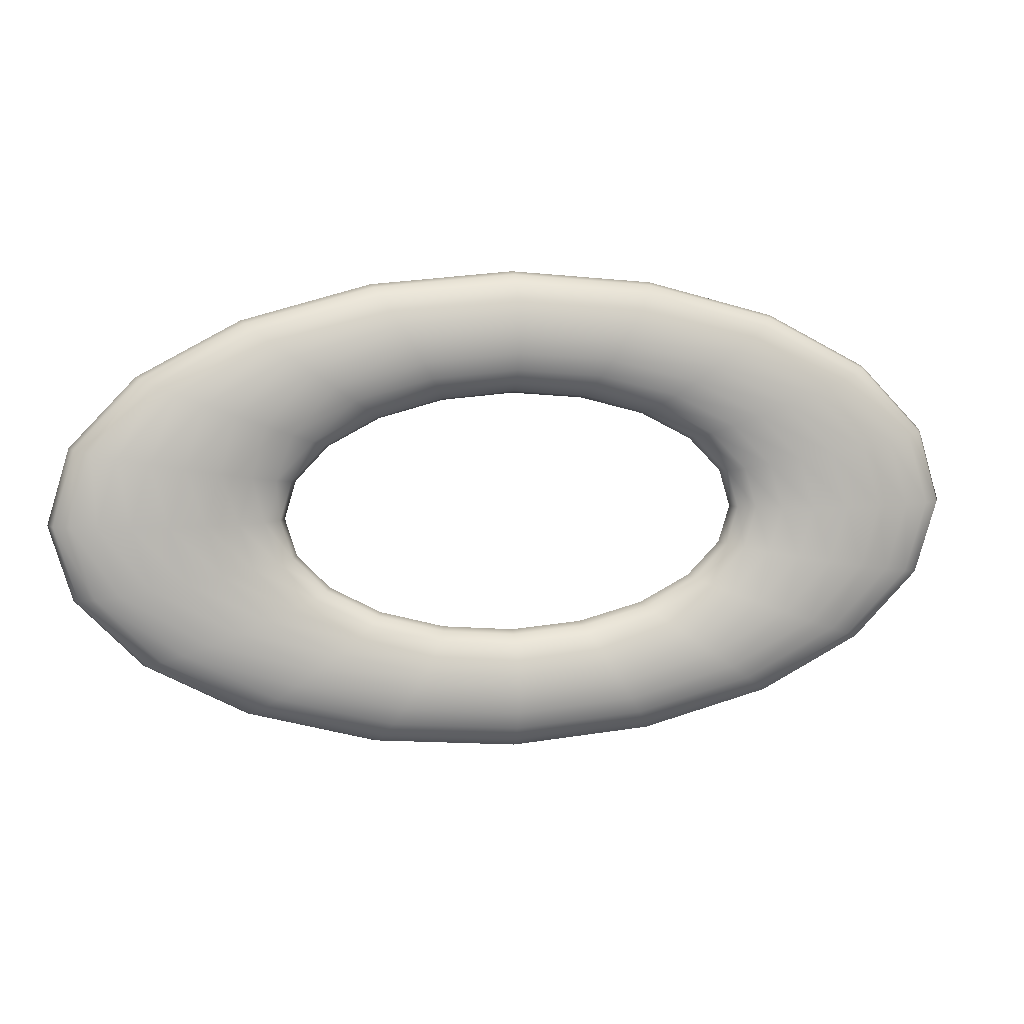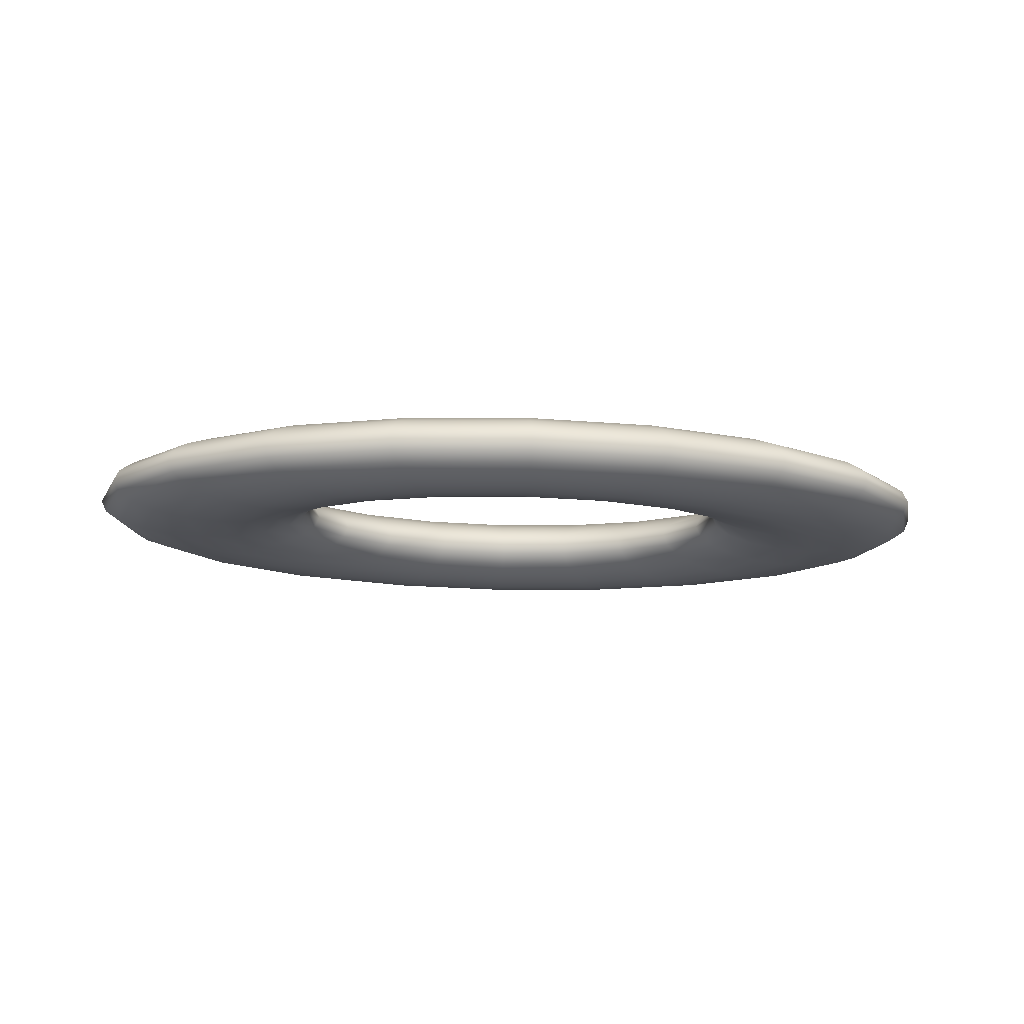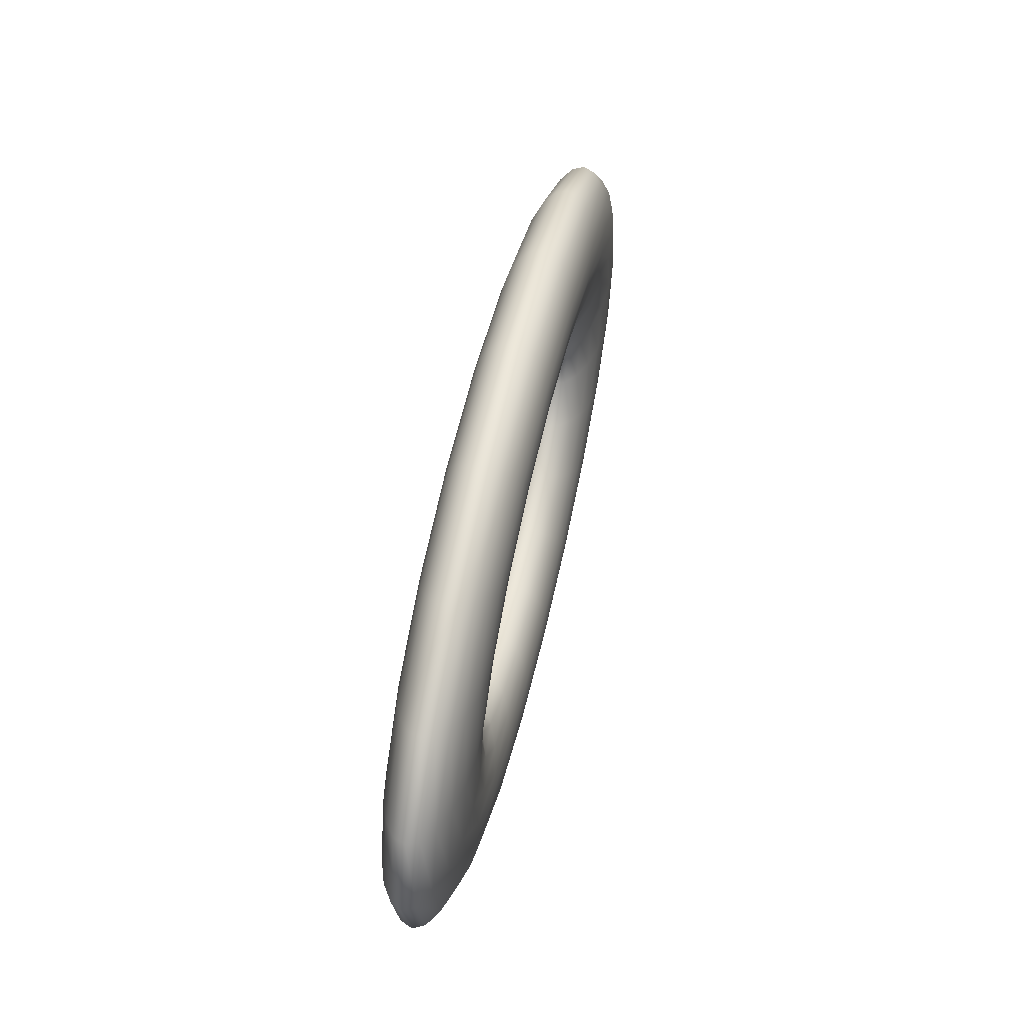
<metadata>
{"format":"obj","ext":"obj","renderer":"f3d","projection":"perspective","resolution":1024,"background":"white","views":[{"elev":8.4,"azim":-11.4,"up":"+Z"},{"elev":-18.1,"azim":175.2,"up":"+Y"},{"elev":50.5,"azim":102.0,"up":"+Z"}]}
</metadata>
<code>
g default
v 0.1872 1.634 2.166
v 0.1535 1.634 2.131
v 0.1011 1.634 2.103
v 0.03507 1.634 2.085
v -0.03814 1.634 2.079
v -0.1113 1.634 2.085
v -0.1774 1.634 2.103
v -0.2298 1.634 2.131
v -0.2634 1.634 2.166
v -0.275 1.634 2.204
v -0.2634 1.634 2.243
v -0.2298 1.634 2.278
v -0.1774 1.634 2.305
v -0.1113 1.634 2.323
v -0.03814 1.634 2.329
v 0.03507 1.634 2.323
v 0.1011 1.634 2.305
v 0.1535 1.634 2.278
v 0.1872 1.634 2.243
v 0.1988 1.634 2.204
v 0.1927 1.646 2.165
v 0.1582 1.646 2.129
v 0.1045 1.646 2.101
v 0.03686 1.646 2.082
v -0.03814 1.646 2.076
v -0.1131 1.646 2.082
v -0.1808 1.646 2.101
v -0.2345 1.646 2.129
v -0.269 1.646 2.165
v -0.2808 1.646 2.204
v -0.269 1.646 2.244
v -0.2345 1.646 2.28
v -0.1808 1.646 2.308
v -0.1131 1.646 2.326
v -0.03814 1.646 2.332
v 0.03686 1.646 2.326
v 0.1045 1.646 2.308
v 0.1582 1.646 2.28
v 0.1927 1.646 2.244
v 0.2046 1.646 2.204
v 0.2087 1.657 2.162
v 0.1718 1.657 2.124
v 0.1144 1.657 2.093
v 0.04206 1.657 2.074
v -0.03814 1.657 2.067
v -0.1183 1.657 2.074
v -0.1907 1.657 2.093
v -0.2481 1.657 2.124
v -0.285 1.657 2.162
v -0.2977 1.657 2.204
v -0.285 1.657 2.247
v -0.2481 1.657 2.285
v -0.1907 1.657 2.315
v -0.1183 1.657 2.335
v -0.03814 1.657 2.341
v 0.04206 1.657 2.335
v 0.1144 1.657 2.315
v 0.1718 1.657 2.285
v 0.2087 1.657 2.247
v 0.2214 1.657 2.204
v 0.2336 1.665 2.158
v 0.193 1.665 2.116
v 0.1298 1.665 2.082
v 0.05016 1.665 2.061
v -0.03814 1.665 2.053
v -0.1264 1.665 2.061
v -0.2061 1.665 2.082
v -0.2693 1.665 2.116
v -0.3099 1.665 2.158
v -0.3239 1.665 2.204
v -0.3099 1.665 2.251
v -0.2693 1.665 2.293
v -0.2061 1.665 2.326
v -0.1264 1.665 2.348
v -0.03814 1.665 2.355
v 0.05016 1.665 2.348
v 0.1298 1.665 2.326
v 0.193 1.665 2.293
v 0.2336 1.665 2.251
v 0.2476 1.665 2.204
v 0.265 1.671 2.152
v 0.2197 1.671 2.105
v 0.1492 1.671 2.068
v 0.06036 1.671 2.044
v -0.03814 1.671 2.036
v -0.1366 1.671 2.044
v -0.2255 1.671 2.068
v -0.296 1.671 2.105
v -0.3413 1.671 2.152
v -0.3569 1.671 2.204
v -0.3413 1.671 2.256
v -0.296 1.671 2.303
v -0.2255 1.671 2.34
v -0.1366 1.671 2.364
v -0.03814 1.671 2.373
v 0.06036 1.671 2.364
v 0.1492 1.671 2.34
v 0.2197 1.671 2.303
v 0.265 1.671 2.256
v 0.2806 1.671 2.204
v 0.2998 1.673 2.146
v 0.2493 1.673 2.094
v 0.1707 1.673 2.053
v 0.07167 1.673 2.026
v -0.03814 1.673 2.017
v -0.1479 1.673 2.026
v -0.247 1.673 2.053
v -0.3256 1.673 2.094
v -0.3761 1.673 2.146
v -0.3935 1.673 2.204
v -0.3761 1.673 2.262
v -0.3256 1.673 2.315
v -0.247 1.673 2.356
v -0.1479 1.673 2.383
v -0.03814 1.673 2.392
v 0.07167 1.673 2.383
v 0.1707 1.673 2.356
v 0.2493 1.673 2.315
v 0.2998 1.673 2.262
v 0.3172 1.673 2.204
v 0.3346 1.671 2.14
v 0.279 1.671 2.083
v 0.1922 1.671 2.037
v 0.08298 1.671 2.008
v -0.03814 1.671 1.997
v -0.1593 1.671 2.008
v -0.2685 1.671 2.037
v -0.3552 1.671 2.083
v -0.4109 1.671 2.14
v -0.4301 1.671 2.204
v -0.4109 1.671 2.268
v -0.3552 1.671 2.326
v -0.2685 1.671 2.372
v -0.1593 1.671 2.401
v -0.03814 1.671 2.411
v 0.08298 1.671 2.401
v 0.1922 1.671 2.372
v 0.279 1.671 2.326
v 0.3346 1.671 2.268
v 0.3538 1.671 2.204
v 0.366 1.665 2.135
v 0.3057 1.665 2.072
v 0.2117 1.665 2.023
v 0.09319 1.665 1.991
v -0.03814 1.665 1.98
v -0.1695 1.665 1.991
v -0.2879 1.665 2.023
v -0.382 1.665 2.072
v -0.4423 1.665 2.135
v -0.4631 1.665 2.204
v -0.4423 1.665 2.274
v -0.382 1.665 2.336
v -0.2879 1.665 2.386
v -0.1695 1.665 2.418
v -0.03814 1.665 2.429
v 0.09319 1.665 2.418
v 0.2117 1.665 2.386
v 0.3057 1.665 2.336
v 0.366 1.665 2.274
v 0.3868 1.665 2.204
v 0.391 1.657 2.131
v 0.3269 1.657 2.064
v 0.2271 1.657 2.012
v 0.1013 1.657 1.978
v -0.03814 1.657 1.966
v -0.1776 1.657 1.978
v -0.3033 1.657 2.012
v -0.4032 1.657 2.064
v -0.4672 1.657 2.131
v -0.4893 1.657 2.204
v -0.4672 1.657 2.278
v -0.4032 1.657 2.344
v -0.3033 1.657 2.397
v -0.1776 1.657 2.431
v -0.03814 1.657 2.442
v 0.1013 1.657 2.431
v 0.2271 1.657 2.397
v 0.3269 1.657 2.344
v 0.391 1.657 2.278
v 0.413 1.657 2.204
v 0.407 1.646 2.128
v 0.3405 1.646 2.059
v 0.237 1.646 2.004
v 0.1065 1.646 1.969
v -0.03814 1.646 1.957
v -0.1828 1.646 1.969
v -0.3132 1.646 2.004
v -0.4168 1.646 2.059
v -0.4832 1.646 2.128
v -0.5061 1.646 2.204
v -0.4832 1.646 2.281
v -0.4168 1.646 2.349
v -0.3132 1.646 2.404
v -0.1828 1.646 2.439
v -0.03814 1.646 2.451
v 0.1065 1.646 2.439
v 0.2369 1.646 2.404
v 0.3405 1.646 2.349
v 0.407 1.646 2.281
v 0.4299 1.646 2.204
v 0.4125 1.634 2.127
v 0.3452 1.634 2.057
v 0.2404 1.634 2.002
v 0.1083 1.634 1.966
v -0.03814 1.634 1.954
v -0.1846 1.634 1.966
v -0.3166 1.634 2.002
v -0.4215 1.634 2.057
v -0.4888 1.634 2.127
v -0.5119 1.634 2.204
v -0.4888 1.634 2.282
v -0.4215 1.634 2.351
v -0.3166 1.634 2.407
v -0.1846 1.634 2.442
v -0.03814 1.634 2.454
v 0.1083 1.634 2.442
v 0.2404 1.634 2.407
v 0.3452 1.634 2.351
v 0.4125 1.634 2.282
v 0.4357 1.634 2.204
v 0.407 1.622 2.128
v 0.3405 1.622 2.059
v 0.237 1.622 2.004
v 0.1065 1.622 1.969
v -0.03814 1.622 1.957
v -0.1828 1.622 1.969
v -0.3132 1.622 2.004
v -0.4168 1.622 2.059
v -0.4832 1.622 2.128
v -0.5061 1.622 2.204
v -0.4832 1.622 2.281
v -0.4168 1.622 2.349
v -0.3132 1.622 2.404
v -0.1828 1.622 2.439
v -0.03814 1.622 2.451
v 0.1065 1.622 2.439
v 0.2369 1.622 2.404
v 0.3405 1.622 2.349
v 0.407 1.622 2.281
v 0.4299 1.622 2.204
v 0.391 1.611 2.131
v 0.3269 1.611 2.064
v 0.2271 1.611 2.012
v 0.1013 1.611 1.978
v -0.03814 1.611 1.966
v -0.1776 1.611 1.978
v -0.3033 1.611 2.012
v -0.4032 1.611 2.064
v -0.4672 1.611 2.131
v -0.4893 1.611 2.204
v -0.4672 1.611 2.278
v -0.4032 1.611 2.344
v -0.3033 1.611 2.397
v -0.1776 1.611 2.431
v -0.03814 1.611 2.442
v 0.1013 1.611 2.431
v 0.2271 1.611 2.397
v 0.3269 1.611 2.344
v 0.391 1.611 2.278
v 0.413 1.611 2.204
v 0.366 1.602 2.135
v 0.3057 1.602 2.072
v 0.2117 1.602 2.023
v 0.09319 1.602 1.991
v -0.03814 1.602 1.98
v -0.1695 1.602 1.991
v -0.2879 1.602 2.023
v -0.382 1.602 2.072
v -0.4423 1.602 2.135
v -0.4631 1.602 2.204
v -0.4423 1.602 2.274
v -0.382 1.602 2.336
v -0.2879 1.602 2.386
v -0.1695 1.602 2.418
v -0.03814 1.602 2.429
v 0.09319 1.602 2.418
v 0.2117 1.602 2.386
v 0.3057 1.602 2.336
v 0.366 1.602 2.274
v 0.3868 1.602 2.204
v 0.3346 1.597 2.14
v 0.279 1.597 2.083
v 0.1922 1.597 2.037
v 0.08298 1.597 2.008
v -0.03814 1.597 1.997
v -0.1593 1.597 2.008
v -0.2685 1.597 2.037
v -0.3552 1.597 2.083
v -0.4109 1.597 2.14
v -0.4301 1.597 2.204
v -0.4109 1.597 2.268
v -0.3552 1.597 2.326
v -0.2685 1.597 2.372
v -0.1593 1.597 2.401
v -0.03814 1.597 2.411
v 0.08298 1.597 2.401
v 0.1922 1.597 2.372
v 0.279 1.597 2.326
v 0.3346 1.597 2.268
v 0.3538 1.597 2.204
v 0.2998 1.595 2.146
v 0.2493 1.595 2.094
v 0.1707 1.595 2.053
v 0.07167 1.595 2.026
v -0.03814 1.595 2.017
v -0.1479 1.595 2.026
v -0.247 1.595 2.053
v -0.3256 1.595 2.094
v -0.3761 1.595 2.146
v -0.3935 1.595 2.204
v -0.3761 1.595 2.262
v -0.3256 1.595 2.315
v -0.247 1.595 2.356
v -0.1479 1.595 2.383
v -0.03814 1.595 2.392
v 0.07167 1.595 2.383
v 0.1707 1.595 2.356
v 0.2493 1.595 2.315
v 0.2998 1.595 2.262
v 0.3172 1.595 2.204
v 0.265 1.597 2.152
v 0.2197 1.597 2.105
v 0.1492 1.597 2.068
v 0.06036 1.597 2.044
v -0.03814 1.597 2.036
v -0.1366 1.597 2.044
v -0.2255 1.597 2.068
v -0.296 1.597 2.105
v -0.3413 1.597 2.152
v -0.3569 1.597 2.204
v -0.3413 1.597 2.256
v -0.296 1.597 2.303
v -0.2255 1.597 2.34
v -0.1366 1.597 2.364
v -0.03814 1.597 2.373
v 0.06036 1.597 2.364
v 0.1492 1.597 2.34
v 0.2197 1.597 2.303
v 0.265 1.597 2.256
v 0.2806 1.597 2.204
v 0.2336 1.602 2.158
v 0.193 1.602 2.116
v 0.1298 1.602 2.082
v 0.05016 1.602 2.061
v -0.03814 1.602 2.053
v -0.1264 1.602 2.061
v -0.2061 1.602 2.082
v -0.2693 1.602 2.116
v -0.3099 1.602 2.158
v -0.3239 1.602 2.204
v -0.3099 1.602 2.251
v -0.2693 1.602 2.293
v -0.2061 1.602 2.326
v -0.1264 1.602 2.348
v -0.03814 1.602 2.355
v 0.05016 1.602 2.348
v 0.1298 1.602 2.326
v 0.193 1.602 2.293
v 0.2336 1.602 2.251
v 0.2476 1.602 2.204
v 0.2087 1.611 2.162
v 0.1718 1.611 2.124
v 0.1144 1.611 2.093
v 0.04206 1.611 2.074
v -0.03814 1.611 2.067
v -0.1183 1.611 2.074
v -0.1907 1.611 2.093
v -0.2481 1.611 2.124
v -0.285 1.611 2.162
v -0.2977 1.611 2.204
v -0.285 1.611 2.247
v -0.2481 1.611 2.285
v -0.1907 1.611 2.315
v -0.1183 1.611 2.335
v -0.03814 1.611 2.341
v 0.04206 1.611 2.335
v 0.1144 1.611 2.315
v 0.1718 1.611 2.285
v 0.2087 1.611 2.247
v 0.2214 1.611 2.204
v 0.1927 1.622 2.165
v 0.1582 1.622 2.129
v 0.1045 1.622 2.101
v 0.03686 1.622 2.082
v -0.03814 1.622 2.076
v -0.1131 1.622 2.082
v -0.1808 1.622 2.101
v -0.2345 1.622 2.129
v -0.269 1.622 2.165
v -0.2808 1.622 2.204
v -0.269 1.622 2.244
v -0.2345 1.622 2.28
v -0.1808 1.622 2.308
v -0.1131 1.622 2.326
v -0.03814 1.622 2.332
v 0.03686 1.622 2.326
v 0.1045 1.622 2.308
v 0.1582 1.622 2.28
v 0.1927 1.622 2.244
v 0.2046 1.622 2.204
g pTorus1
f 2 1 21 22
f 3 2 22 23
f 4 3 23 24
f 5 4 24 25
f 6 5 25 26
f 7 6 26 27
f 8 7 27 28
f 9 8 28 29
f 10 9 29 30
f 11 10 30 31
f 12 11 31 32
f 13 12 32 33
f 14 13 33 34
f 15 14 34 35
f 16 15 35 36
f 17 16 36 37
f 18 17 37 38
f 19 18 38 39
f 20 19 39 40
f 1 20 40 21
f 22 21 41 42
f 23 22 42 43
f 24 23 43 44
f 25 24 44 45
f 26 25 45 46
f 27 26 46 47
f 28 27 47 48
f 29 28 48 49
f 30 29 49 50
f 31 30 50 51
f 32 31 51 52
f 33 32 52 53
f 34 33 53 54
f 35 34 54 55
f 36 35 55 56
f 37 36 56 57
f 38 37 57 58
f 39 38 58 59
f 40 39 59 60
f 21 40 60 41
f 42 41 61 62
f 43 42 62 63
f 44 43 63 64
f 45 44 64 65
f 46 45 65 66
f 47 46 66 67
f 48 47 67 68
f 49 48 68 69
f 50 49 69 70
f 51 50 70 71
f 52 51 71 72
f 53 52 72 73
f 54 53 73 74
f 55 54 74 75
f 56 55 75 76
f 57 56 76 77
f 58 57 77 78
f 59 58 78 79
f 60 59 79 80
f 41 60 80 61
f 62 61 81 82
f 63 62 82 83
f 64 63 83 84
f 65 64 84 85
f 66 65 85 86
f 67 66 86 87
f 68 67 87 88
f 69 68 88 89
f 70 69 89 90
f 71 70 90 91
f 72 71 91 92
f 73 72 92 93
f 74 73 93 94
f 75 74 94 95
f 76 75 95 96
f 77 76 96 97
f 78 77 97 98
f 79 78 98 99
f 80 79 99 100
f 61 80 100 81
f 82 81 101 102
f 83 82 102 103
f 84 83 103 104
f 85 84 104 105
f 86 85 105 106
f 87 86 106 107
f 88 87 107 108
f 89 88 108 109
f 90 89 109 110
f 91 90 110 111
f 92 91 111 112
f 93 92 112 113
f 94 93 113 114
f 95 94 114 115
f 96 95 115 116
f 97 96 116 117
f 98 97 117 118
f 99 98 118 119
f 100 99 119 120
f 81 100 120 101
f 102 101 121 122
f 103 102 122 123
f 104 103 123 124
f 105 104 124 125
f 106 105 125 126
f 107 106 126 127
f 108 107 127 128
f 109 108 128 129
f 110 109 129 130
f 111 110 130 131
f 112 111 131 132
f 113 112 132 133
f 114 113 133 134
f 115 114 134 135
f 116 115 135 136
f 117 116 136 137
f 118 117 137 138
f 119 118 138 139
f 120 119 139 140
f 101 120 140 121
f 122 121 141 142
f 123 122 142 143
f 124 123 143 144
f 125 124 144 145
f 126 125 145 146
f 127 126 146 147
f 128 127 147 148
f 129 128 148 149
f 130 129 149 150
f 131 130 150 151
f 132 131 151 152
f 133 132 152 153
f 134 133 153 154
f 135 134 154 155
f 136 135 155 156
f 137 136 156 157
f 138 137 157 158
f 139 138 158 159
f 140 139 159 160
f 121 140 160 141
f 142 141 161 162
f 143 142 162 163
f 144 143 163 164
f 145 144 164 165
f 146 145 165 166
f 147 146 166 167
f 148 147 167 168
f 149 148 168 169
f 150 149 169 170
f 151 150 170 171
f 152 151 171 172
f 153 152 172 173
f 154 153 173 174
f 155 154 174 175
f 156 155 175 176
f 157 156 176 177
f 158 157 177 178
f 159 158 178 179
f 160 159 179 180
f 141 160 180 161
f 162 161 181 182
f 163 162 182 183
f 164 163 183 184
f 165 164 184 185
f 166 165 185 186
f 167 166 186 187
f 168 167 187 188
f 169 168 188 189
f 170 169 189 190
f 171 170 190 191
f 172 171 191 192
f 173 172 192 193
f 174 173 193 194
f 175 174 194 195
f 176 175 195 196
f 177 176 196 197
f 178 177 197 198
f 179 178 198 199
f 180 179 199 200
f 161 180 200 181
f 182 181 201 202
f 183 182 202 203
f 184 183 203 204
f 185 184 204 205
f 186 185 205 206
f 187 186 206 207
f 188 187 207 208
f 189 188 208 209
f 190 189 209 210
f 191 190 210 211
f 192 191 211 212
f 193 192 212 213
f 194 193 213 214
f 195 194 214 215
f 196 195 215 216
f 197 196 216 217
f 198 197 217 218
f 199 198 218 219
f 200 199 219 220
f 181 200 220 201
f 202 201 221 222
f 203 202 222 223
f 204 203 223 224
f 205 204 224 225
f 206 205 225 226
f 207 206 226 227
f 208 207 227 228
f 209 208 228 229
f 210 209 229 230
f 211 210 230 231
f 212 211 231 232
f 213 212 232 233
f 214 213 233 234
f 215 214 234 235
f 216 215 235 236
f 217 216 236 237
f 218 217 237 238
f 219 218 238 239
f 220 219 239 240
f 201 220 240 221
f 222 221 241 242
f 223 222 242 243
f 224 223 243 244
f 225 224 244 245
f 226 225 245 246
f 227 226 246 247
f 228 227 247 248
f 229 228 248 249
f 230 229 249 250
f 231 230 250 251
f 232 231 251 252
f 233 232 252 253
f 234 233 253 254
f 235 234 254 255
f 236 235 255 256
f 237 236 256 257
f 238 237 257 258
f 239 238 258 259
f 240 239 259 260
f 221 240 260 241
f 242 241 261 262
f 243 242 262 263
f 244 243 263 264
f 245 244 264 265
f 246 245 265 266
f 247 246 266 267
f 248 247 267 268
f 249 248 268 269
f 250 249 269 270
f 251 250 270 271
f 252 251 271 272
f 253 252 272 273
f 254 253 273 274
f 255 254 274 275
f 256 255 275 276
f 257 256 276 277
f 258 257 277 278
f 259 258 278 279
f 260 259 279 280
f 241 260 280 261
f 262 261 281 282
f 263 262 282 283
f 264 263 283 284
f 265 264 284 285
f 266 265 285 286
f 267 266 286 287
f 268 267 287 288
f 269 268 288 289
f 270 269 289 290
f 271 270 290 291
f 272 271 291 292
f 273 272 292 293
f 274 273 293 294
f 275 274 294 295
f 276 275 295 296
f 277 276 296 297
f 278 277 297 298
f 279 278 298 299
f 280 279 299 300
f 261 280 300 281
f 282 281 301 302
f 283 282 302 303
f 284 283 303 304
f 285 284 304 305
f 286 285 305 306
f 287 286 306 307
f 288 287 307 308
f 289 288 308 309
f 290 289 309 310
f 291 290 310 311
f 292 291 311 312
f 293 292 312 313
f 294 293 313 314
f 295 294 314 315
f 296 295 315 316
f 297 296 316 317
f 298 297 317 318
f 299 298 318 319
f 300 299 319 320
f 281 300 320 301
f 302 301 321 322
f 303 302 322 323
f 304 303 323 324
f 305 304 324 325
f 306 305 325 326
f 307 306 326 327
f 308 307 327 328
f 309 308 328 329
f 310 309 329 330
f 311 310 330 331
f 312 311 331 332
f 313 312 332 333
f 314 313 333 334
f 315 314 334 335
f 316 315 335 336
f 317 316 336 337
f 318 317 337 338
f 319 318 338 339
f 320 319 339 340
f 301 320 340 321
f 322 321 341 342
f 323 322 342 343
f 324 323 343 344
f 325 324 344 345
f 326 325 345 346
f 327 326 346 347
f 328 327 347 348
f 329 328 348 349
f 330 329 349 350
f 331 330 350 351
f 332 331 351 352
f 333 332 352 353
f 334 333 353 354
f 335 334 354 355
f 336 335 355 356
f 337 336 356 357
f 338 337 357 358
f 339 338 358 359
f 340 339 359 360
f 321 340 360 341
f 342 341 361 362
f 343 342 362 363
f 344 343 363 364
f 345 344 364 365
f 346 345 365 366
f 347 346 366 367
f 348 347 367 368
f 349 348 368 369
f 350 349 369 370
f 351 350 370 371
f 352 351 371 372
f 353 352 372 373
f 354 353 373 374
f 355 354 374 375
f 356 355 375 376
f 357 356 376 377
f 358 357 377 378
f 359 358 378 379
f 360 359 379 380
f 341 360 380 361
f 362 361 381 382
f 363 362 382 383
f 364 363 383 384
f 365 364 384 385
f 366 365 385 386
f 367 366 386 387
f 368 367 387 388
f 369 368 388 389
f 370 369 389 390
f 371 370 390 391
f 372 371 391 392
f 373 372 392 393
f 374 373 393 394
f 375 374 394 395
f 376 375 395 396
f 377 376 396 397
f 378 377 397 398
f 379 378 398 399
f 380 379 399 400
f 361 380 400 381
f 382 381 1 2
f 383 382 2 3
f 384 383 3 4
f 385 384 4 5
f 386 385 5 6
f 387 386 6 7
f 388 387 7 8
f 389 388 8 9
f 390 389 9 10
f 391 390 10 11
f 392 391 11 12
f 393 392 12 13
f 394 393 13 14
f 395 394 14 15
f 396 395 15 16
f 397 396 16 17
f 398 397 17 18
f 399 398 18 19
f 400 399 19 20
f 381 400 20 1

</code>
